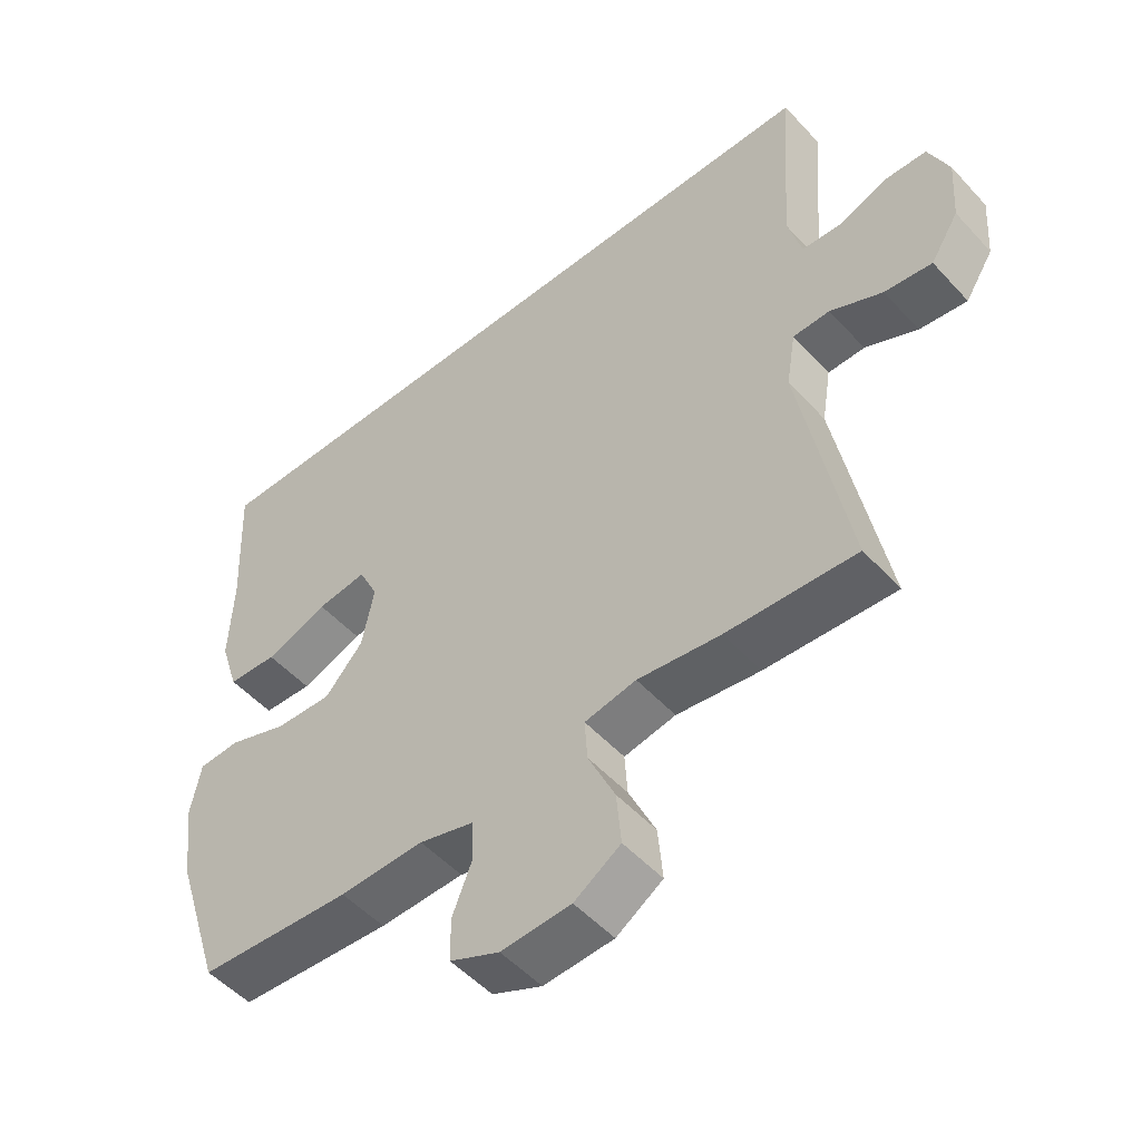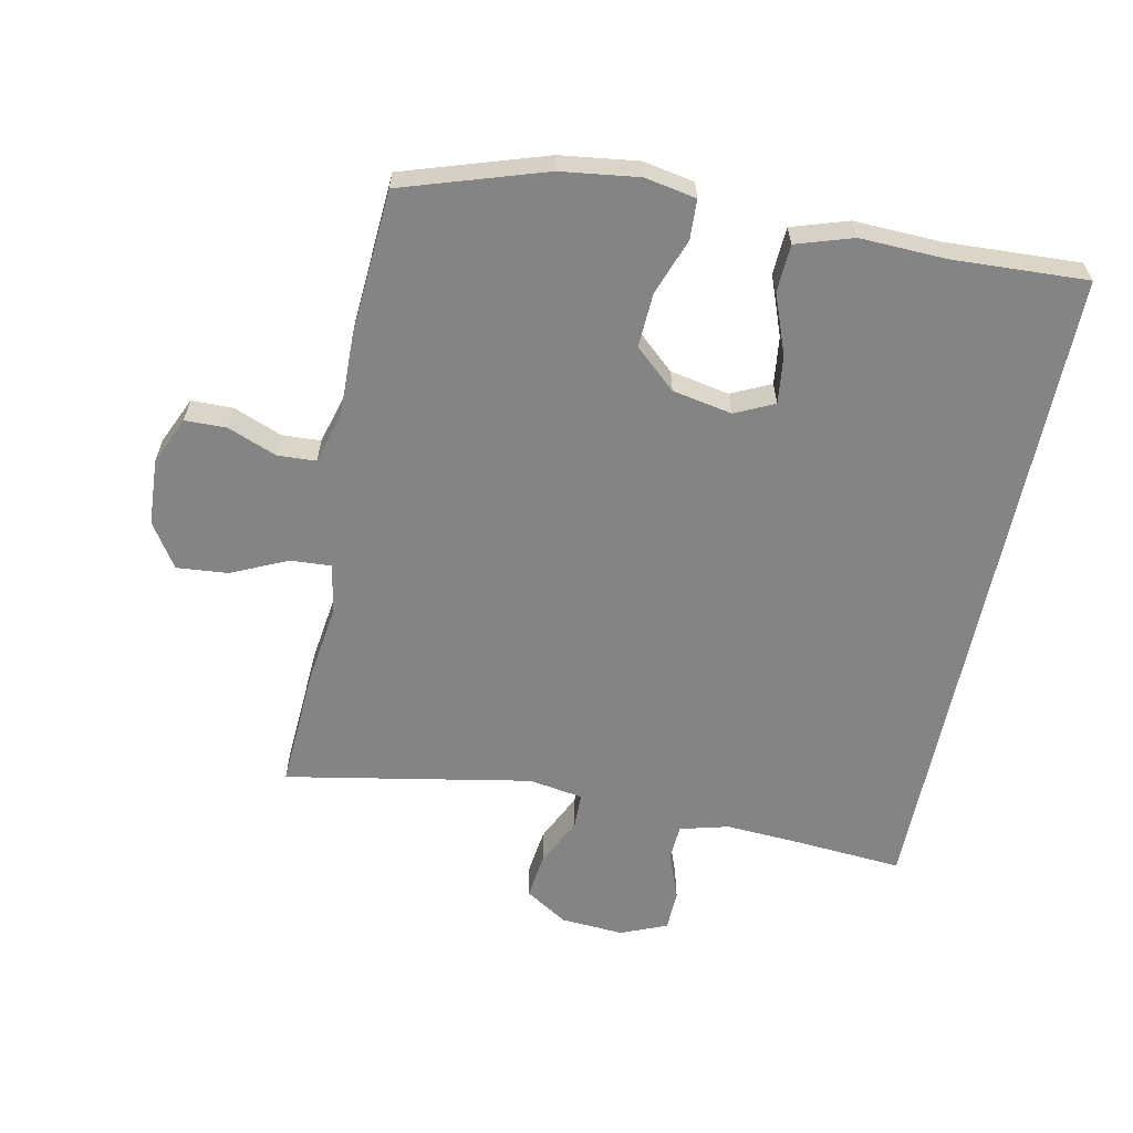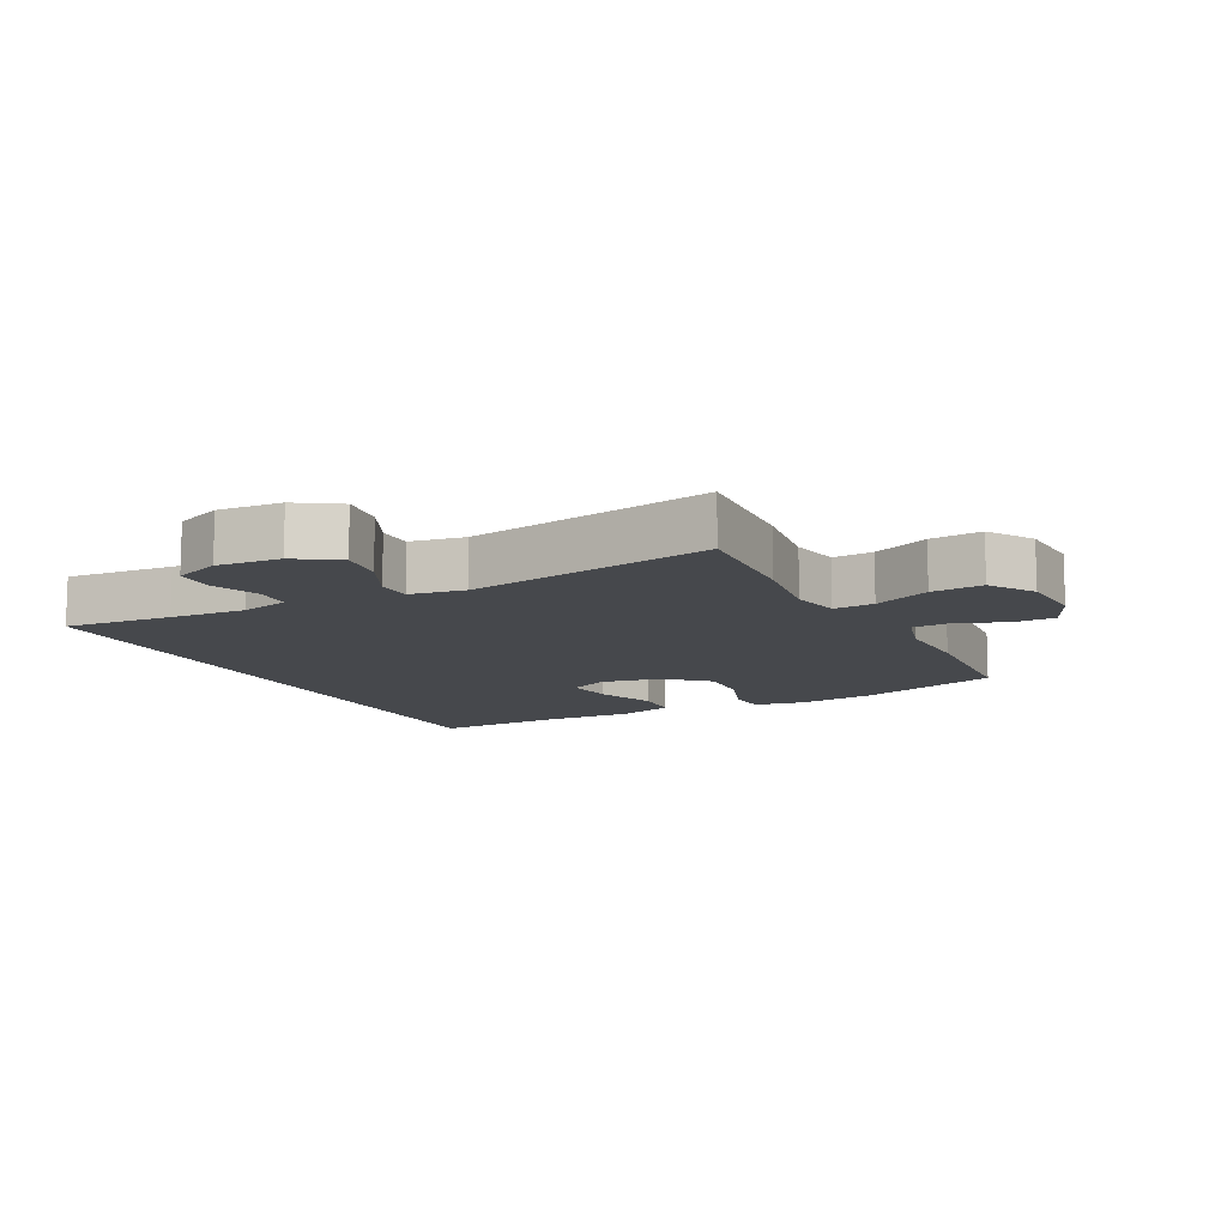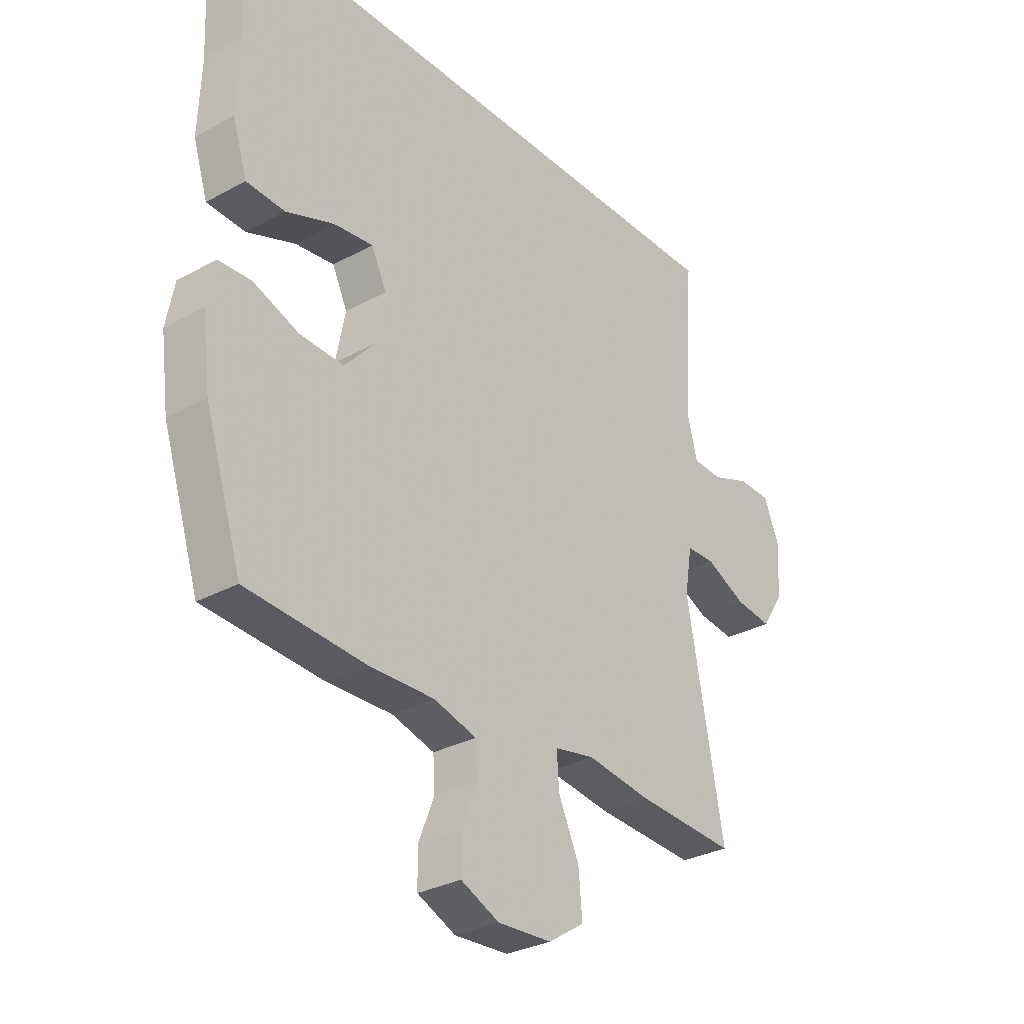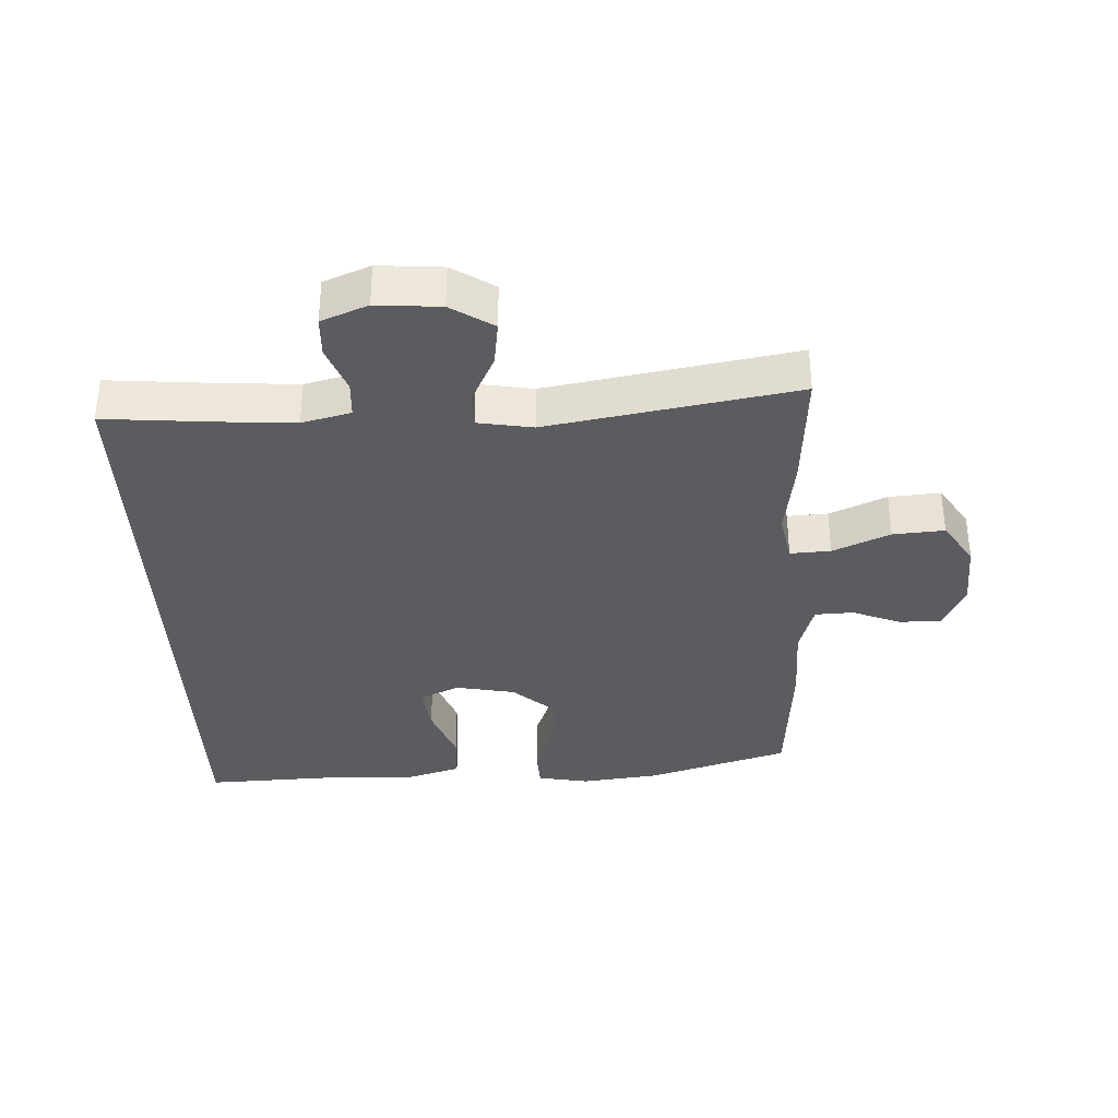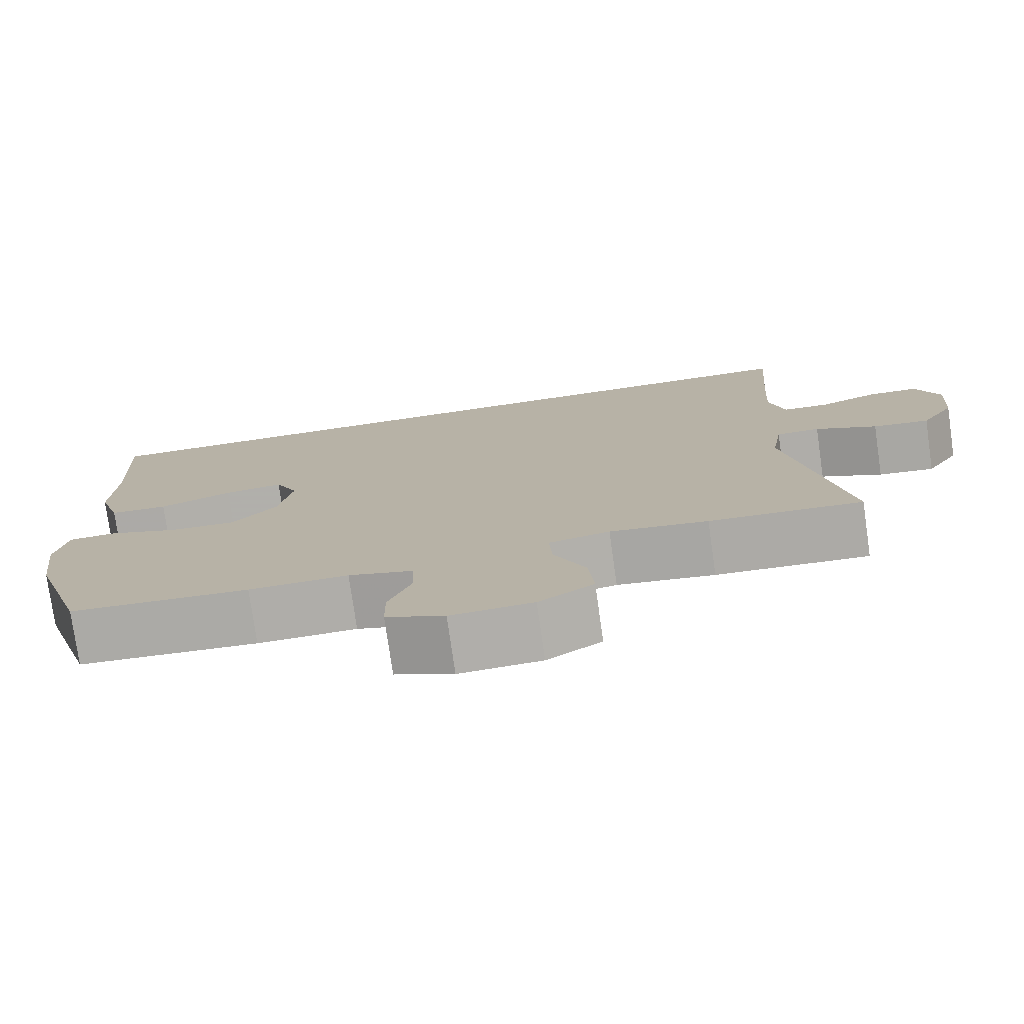
<metadata>
{"format":"obj","ext":"obj","renderer":"f3d","projection":"perspective","resolution":1024,"background":"white","views":[{"elev":-51.5,"azim":40.9,"up":"+Z"},{"elev":-61.4,"azim":-101.6,"up":"+Y"},{"elev":-11.4,"azim":117.0,"up":"+Y"},{"elev":-30.5,"azim":-51.6,"up":"+Z"},{"elev":-34.9,"azim":92.2,"up":"+Y"},{"elev":-77.0,"azim":8.1,"up":"+Z"}]}
</metadata>
<code>
v 0.5 0.07 -0.5
v 0.307 0.07 -0.489
v 0.183 0.07 -0.472
v 0.106 0.07 -0.487
v 0.11 0.07 -0.55
v 0.15 0.07 -0.638
v 0.157 0.07 -0.718
v 0.088 0.07 -0.763
v -0.016 0.07 -0.769
v -0.09 0.07 -0.736
v -0.091 0.07 -0.671
v -0.061 0.07 -0.595
v -0.064 0.07 -0.535
v -0.146 0.07 -0.512
v -0.272 0.07 -0.515
v -0.5 0.07 -0.5
v -0.571 0.07 -0.279
v -0.587 0.07 -0.157
v -0.572 0.07 -0.077
v -0.51 0.07 -0.074
v -0.422 0.07 -0.106
v -0.337 0.07 -0.11
v -0.28 0.07 -0.046
v -0.262 0.07 0.047
v -0.291 0.07 0.108
v -0.366 0.07 0.099
v -0.459 0.07 0.064
v -0.533 0.07 0.068
v -0.561 0.07 0.156
v -0.556 0.07 0.29
v -0.566 0.07 0.5
v 0.472 0.07 0.5
v 0.459 0.07 0.332
v 0.452 0.07 0.214
v 0.472 0.07 0.138
v 0.529 0.07 0.135
v 0.603 0.07 0.163
v 0.666 0.07 0.161
v 0.696 0.07 0.089
v 0.689 0.07 -0.01
v 0.647 0.07 -0.076
v 0.576 0.07 -0.067
v 0.498 0.07 -0.03
v 0.443 0.07 -0.031
v 0.429 0.07 -0.116
v 0.5 0 -0.5
v 0.307 0 -0.489
v 0.183 0 -0.472
v 0.106 0 -0.487
v 0.11 0 -0.55
v 0.15 0 -0.638
v 0.157 0 -0.718
v 0.088 0 -0.763
v -0.016 0 -0.769
v -0.09 0 -0.736
v -0.091 0 -0.671
v -0.061 0 -0.595
v -0.064 0 -0.535
v -0.146 0 -0.512
v -0.272 0 -0.515
v -0.5 0 -0.5
v -0.571 0 -0.279
v -0.587 0 -0.157
v -0.572 0 -0.077
v -0.51 0 -0.074
v -0.422 0 -0.106
v -0.337 0 -0.11
v -0.28 0 -0.046
v -0.262 0 0.047
v -0.291 0 0.108
v -0.366 0 0.099
v -0.459 0 0.064
v -0.533 0 0.068
v -0.561 0 0.156
v -0.556 0 0.29
v -0.566 0 0.5
v 0.472 0 0.5
v 0.459 0 0.332
v 0.452 0 0.214
v 0.472 0 0.138
v 0.529 0 0.135
v 0.603 0 0.163
v 0.666 0 0.161
v 0.696 0 0.089
v 0.689 0 -0.01
v 0.647 0 -0.076
v 0.576 0 -0.067
v 0.498 0 -0.03
v 0.443 0 -0.031
v 0.429 0 -0.116
f 40 41 42 43
f 40 43 44
f 39 40 44
f 36 37 38 39
f 35 36 39 44
f 34 35 44
f 30 31 32 33
f 30 33 34
f 26 27 28 29
f 25 26 29 30
f 18 19 20 21
f 18 21 22
f 17 18 22
f 14 15 16 17
f 13 14 17 22
f 9 10 11 12
f 9 12 13
f 8 9 13
f 5 6 7 8
f 4 5 8 13
f 45 1 2 3
f 45 3 4
f 25 30 34 44
f 24 25 44 45
f 23 24 45 4
f 4 13 22 23
f 88 87 86 85
f 89 88 85
f 89 85 84
f 84 83 82 81
f 89 84 81 80
f 89 80 79
f 78 77 76 75
f 79 78 75
f 74 73 72 71
f 75 74 71 70
f 66 65 64 63
f 67 66 63
f 67 63 62
f 62 61 60 59
f 67 62 59 58
f 57 56 55 54
f 58 57 54
f 58 54 53
f 53 52 51 50
f 58 53 50 49
f 48 47 46 90
f 49 48 90
f 89 79 75 70
f 90 89 70 69
f 49 90 69 68
f 68 67 58 49
f 1 46 47 2
f 2 47 48 3
f 3 48 49 4
f 4 49 50 5
f 5 50 51 6
f 6 51 52 7
f 7 52 53 8
f 8 53 54 9
f 9 54 55 10
f 10 55 56 11
f 11 56 57 12
f 12 57 58 13
f 13 58 59 14
f 14 59 60 15
f 15 60 61 16
f 16 61 62 17
f 17 62 63 18
f 18 63 64 19
f 19 64 65 20
f 20 65 66 21
f 21 66 67 22
f 22 67 68 23
f 23 68 69 24
f 24 69 70 25
f 25 70 71 26
f 26 71 72 27
f 27 72 73 28
f 28 73 74 29
f 29 74 75 30
f 30 75 76 31
f 31 76 77 32
f 32 77 78 33
f 33 78 79 34
f 34 79 80 35
f 35 80 81 36
f 36 81 82 37
f 37 82 83 38
f 38 83 84 39
f 39 84 85 40
f 40 85 86 41
f 41 86 87 42
f 42 87 88 43
f 43 88 89 44
f 44 89 90 45
f 45 90 46 1

</code>
